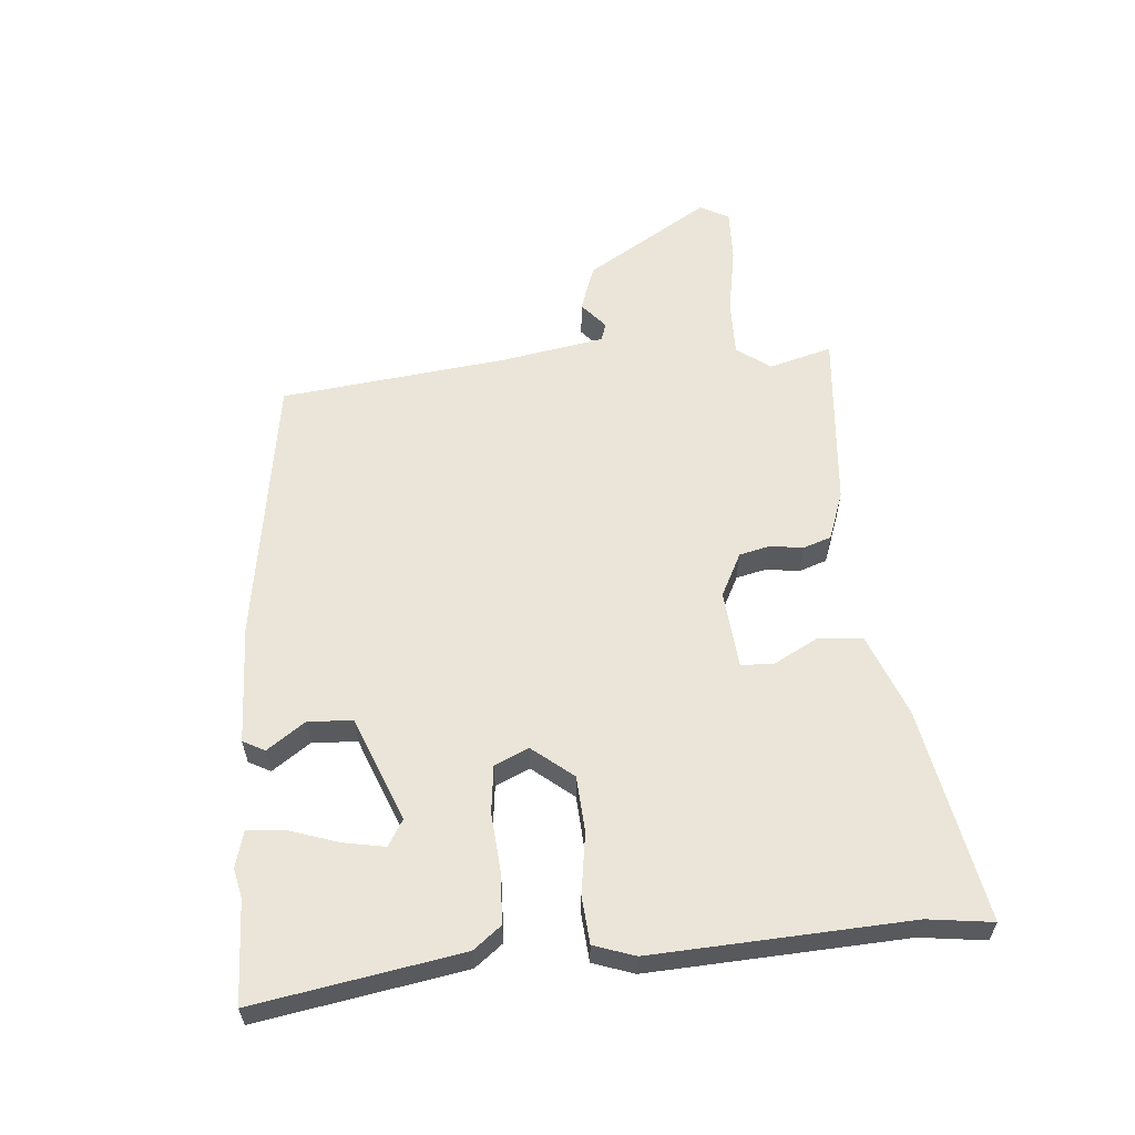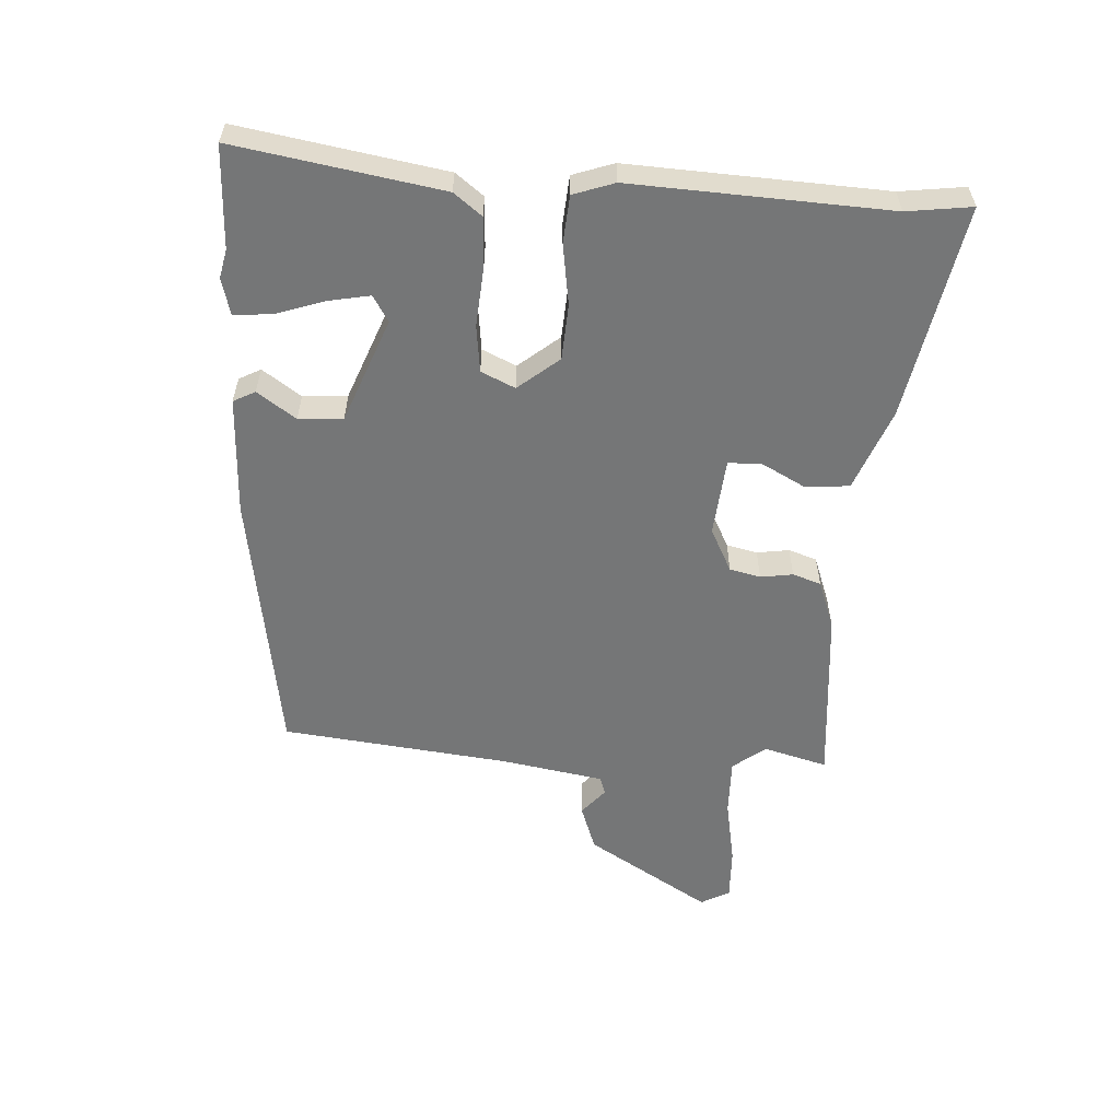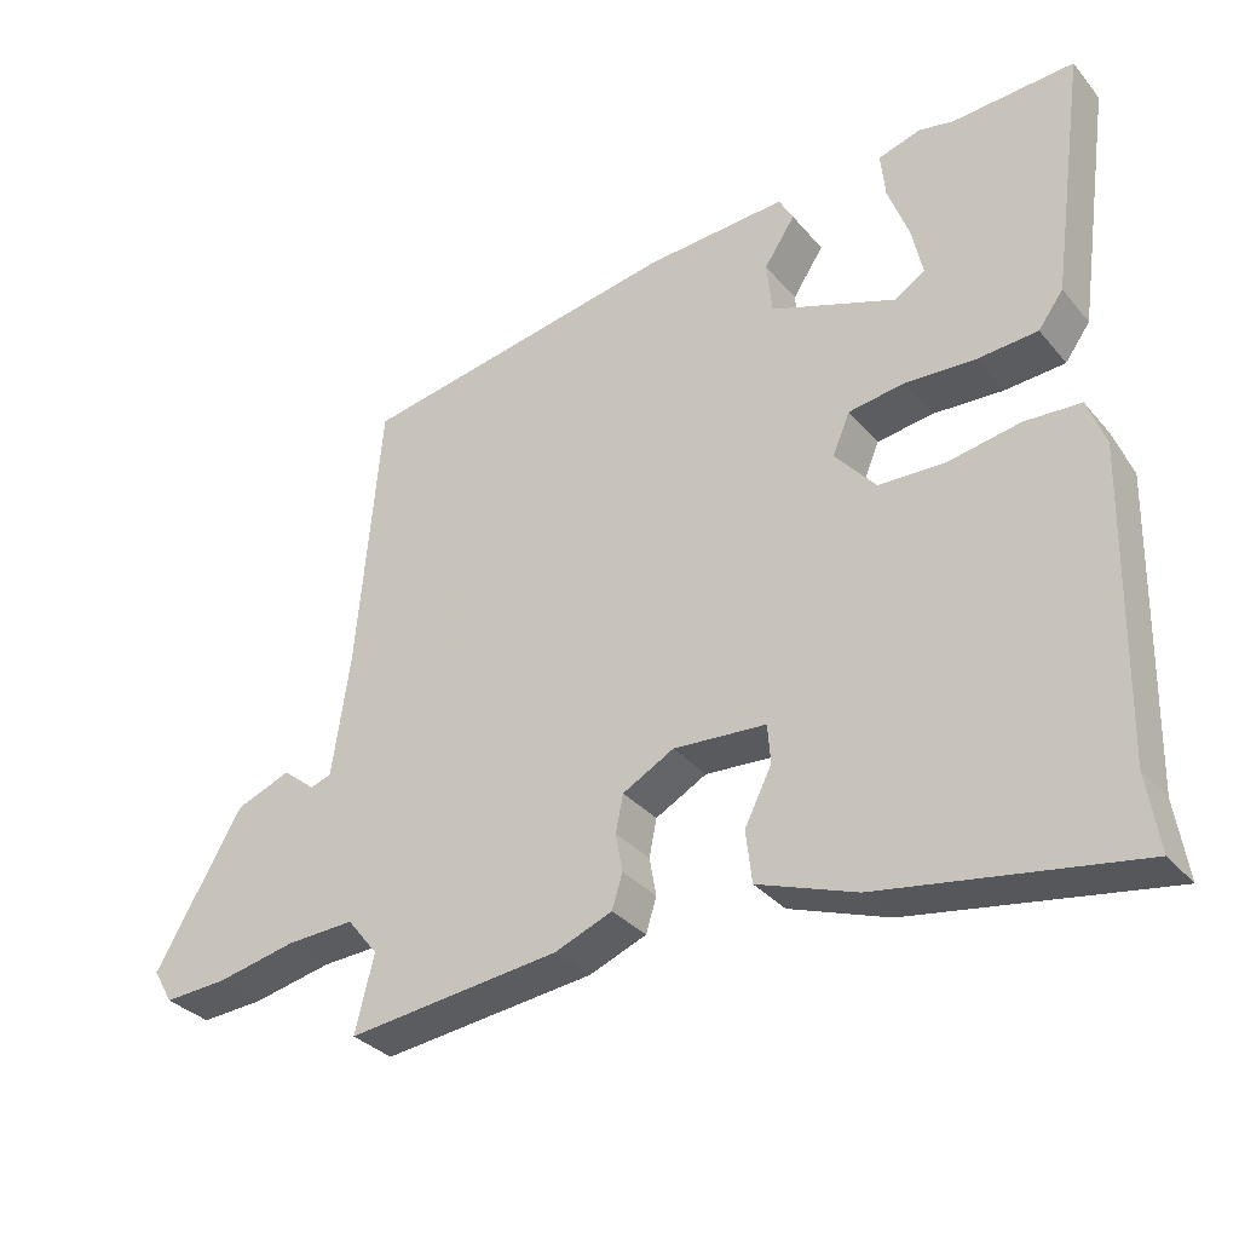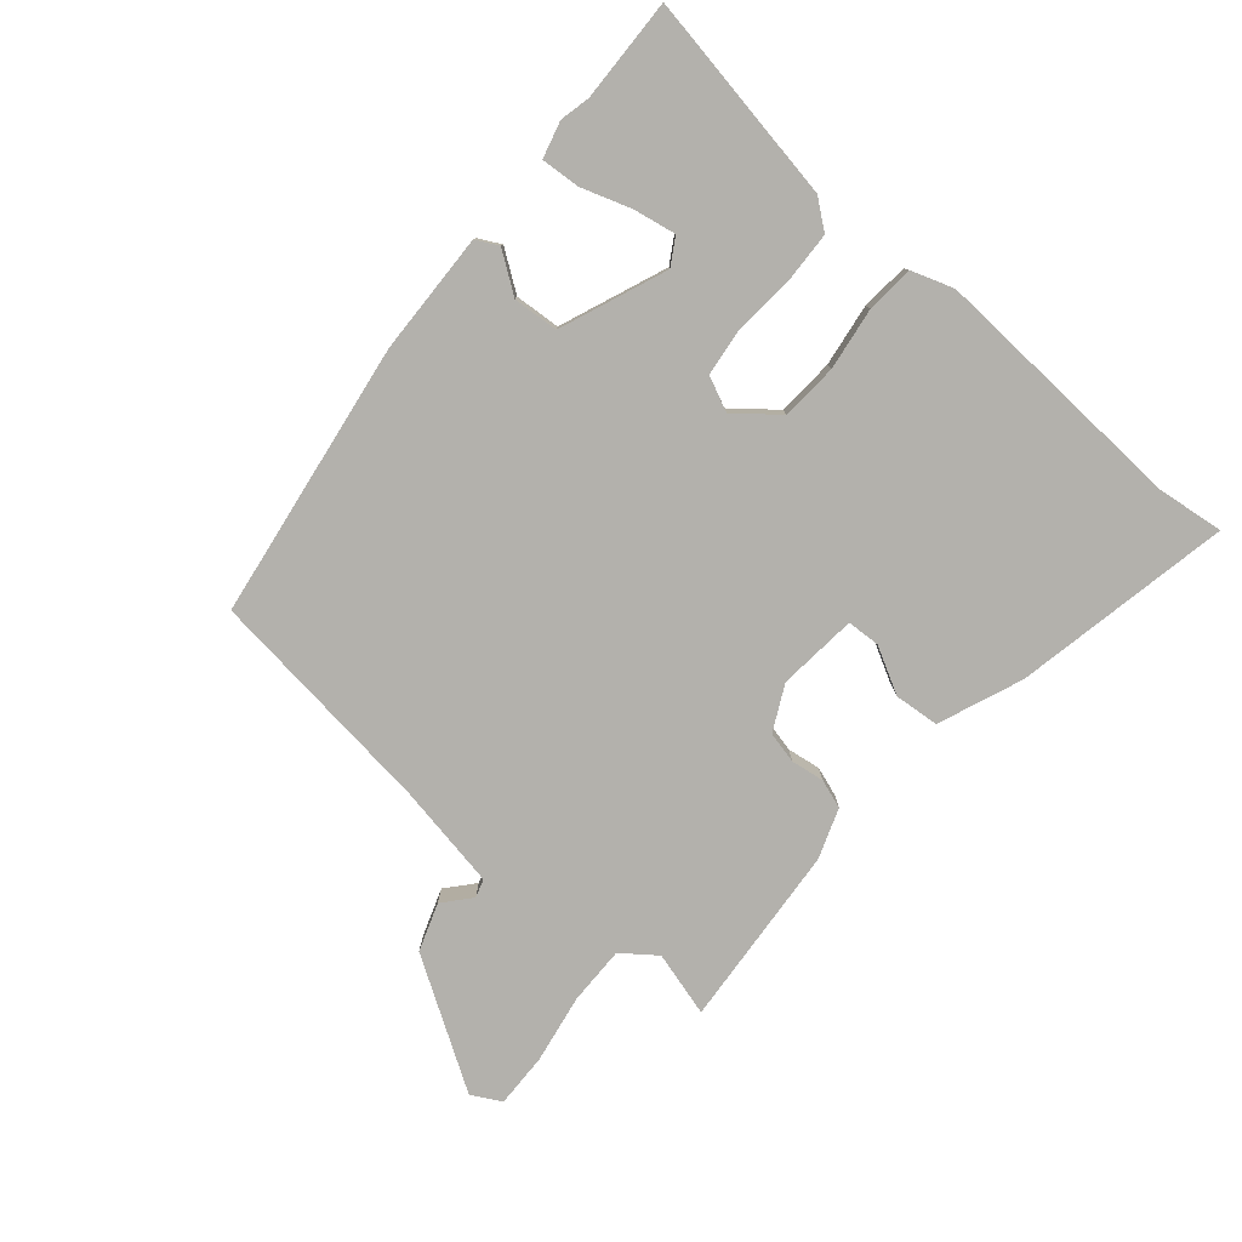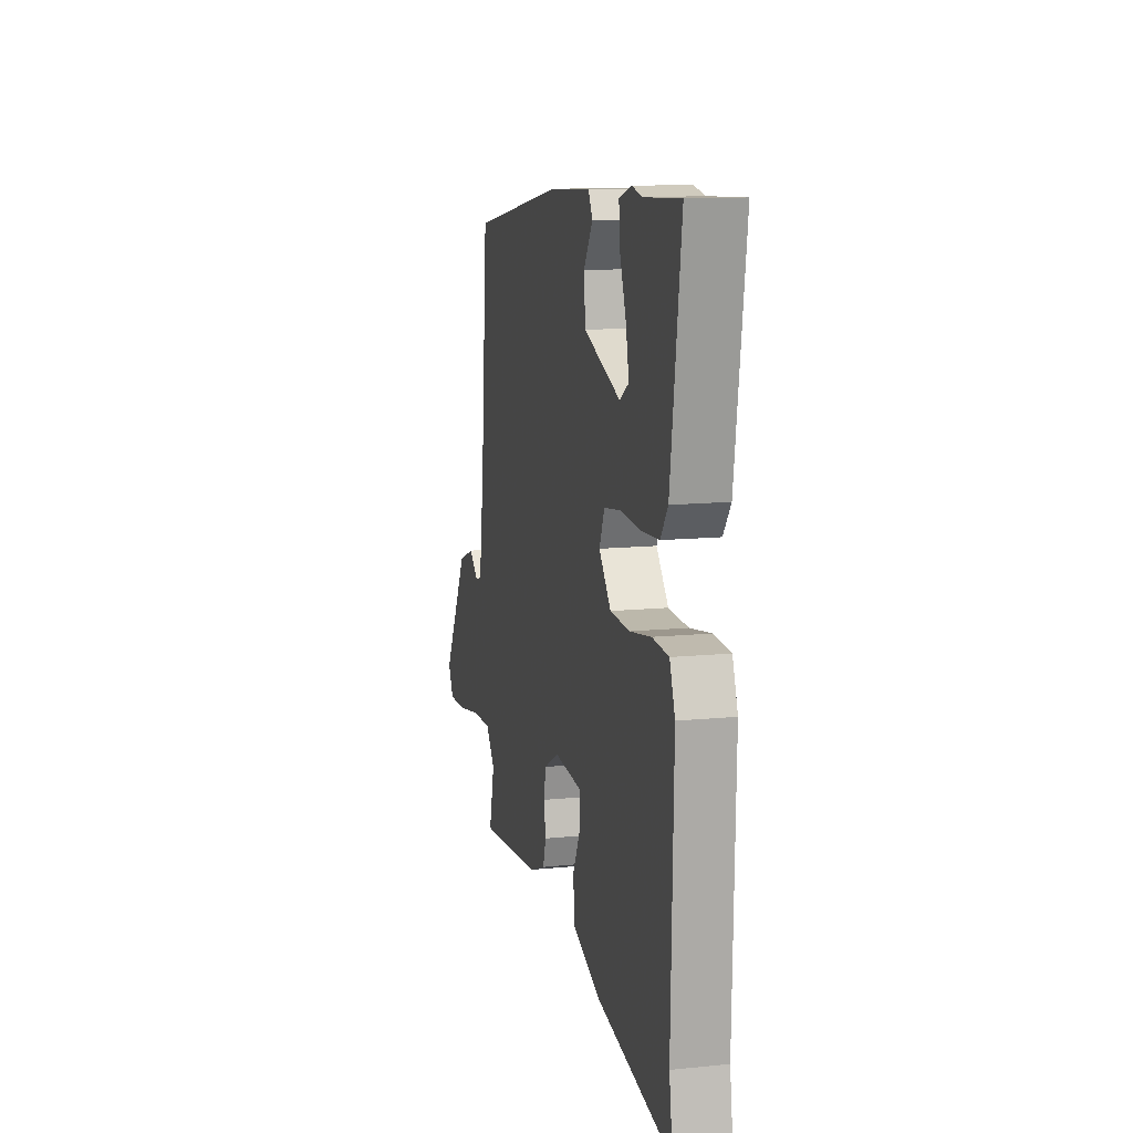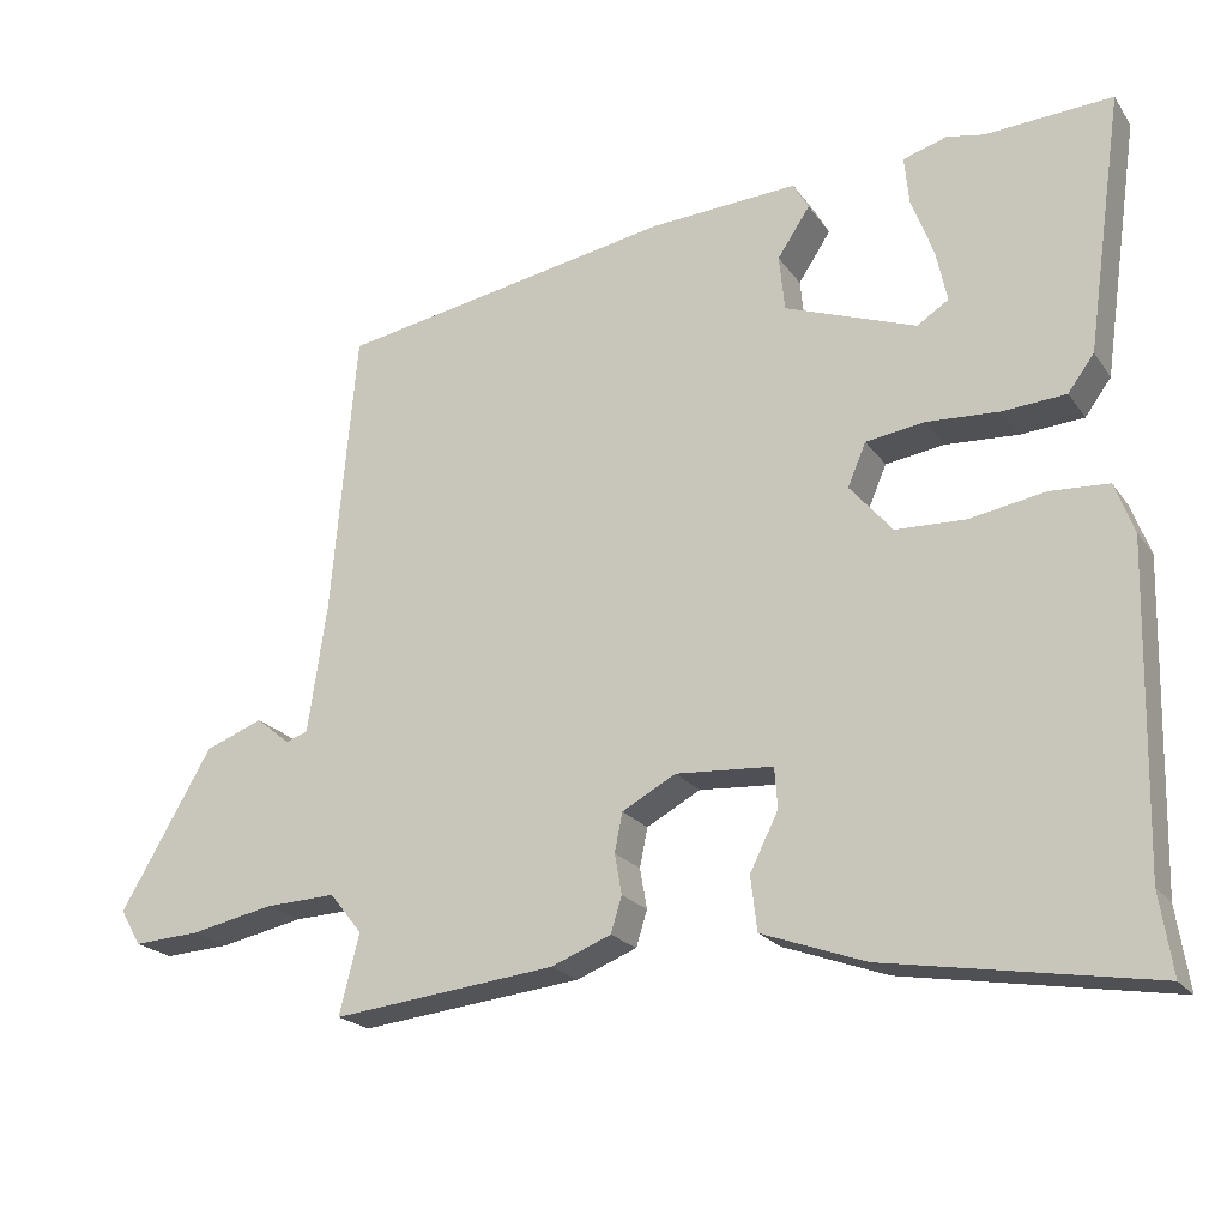
<metadata>
{"format":"obj","ext":"obj","renderer":"f3d","projection":"perspective","resolution":1024,"background":"white","views":[{"elev":59.0,"azim":83.5,"up":"+Y"},{"elev":-56.7,"azim":85.1,"up":"+Y"},{"elev":-32.8,"azim":33.4,"up":"+Z"},{"elev":-79.1,"azim":47.8,"up":"+Y"},{"elev":12.6,"azim":76.8,"up":"+Z"},{"elev":-21.0,"azim":25.3,"up":"+Z"}]}
</metadata>
<code>
v -0.5 0.07 -0.499
v -0.475 0.07 -0.398
v -0.516 0.07 -0.347
v -0.606 0.07 -0.351
v -0.712 0.07 -0.373
v -0.796 0.07 -0.378
v -0.822 0.07 -0.333
v -0.706 0.07 -0.134
v -0.633 0.07 -0.106
v -0.59 0.07 -0.141
v -0.562 0.07 -0.131
v -0.538 0.07 0.032
v -0.506 0.07 0.393
v -0.08 0.07 0.47
v 0.108 0.07 0.482
v 0.127 0.07 0.448
v 0.086 0.07 0.386
v 0.093 0.07 0.316
v 0.259 0.07 0.256
v 0.299 0.07 0.282
v 0.285 0.07 0.347
v 0.257 0.07 0.423
v 0.251 0.07 0.483
v 0.307 0.07 0.5
v 0.354 0.07 0.491
v 0.514 0.07 0.501
v 0.468 0.07 0.176
v 0.435 0.07 0.131
v 0.356 0.07 0.125
v 0.263 0.07 0.13
v 0.189 0.07 0.119
v 0.166 0.07 0.065
v 0.22 0.07 0.002
v 0.308 0.07 -0.001
v 0.404 0.07 0.016
v 0.478 0.07 0.012
v 0.502 0.07 -0.052
v 0.493 0.07 -0.455
v 0.509 0.07 -0.557
v 0.172 0.07 -0.502
v 0.041 0.07 -0.455
v 0.033 0.07 -0.386
v 0.069 0.07 -0.314
v 0.065 0.07 -0.263
v -0.058 0.07 -0.255
v -0.126 0.07 -0.292
v -0.136 0.07 -0.341
v -0.127 0.07 -0.392
v -0.141 0.07 -0.437
v -0.217 0.07 -0.467
v -0.5 0 -0.499
v -0.475 0 -0.398
v -0.516 0 -0.347
v -0.606 0 -0.351
v -0.712 0 -0.373
v -0.796 0 -0.378
v -0.822 0 -0.333
v -0.706 0 -0.134
v -0.633 0 -0.106
v -0.59 0 -0.141
v -0.562 0 -0.131
v -0.538 0 0.032
v -0.506 0 0.393
v -0.08 0 0.47
v 0.108 0 0.482
v 0.127 0 0.448
v 0.086 0 0.386
v 0.093 0 0.316
v 0.259 0 0.256
v 0.299 0 0.282
v 0.285 0 0.347
v 0.257 0 0.423
v 0.251 0 0.483
v 0.307 0 0.5
v 0.354 0 0.491
v 0.514 0 0.501
v 0.468 0 0.176
v 0.435 0 0.131
v 0.356 0 0.125
v 0.263 0 0.13
v 0.189 0 0.119
v 0.166 0 0.065
v 0.22 0 0.002
v 0.308 0 -0.001
v 0.404 0 0.016
v 0.478 0 0.012
v 0.502 0 -0.052
v 0.493 0 -0.455
v 0.509 0 -0.557
v 0.172 0 -0.502
v 0.041 0 -0.455
v 0.033 0 -0.386
v 0.069 0 -0.314
v 0.065 0 -0.263
v -0.058 0 -0.255
v -0.126 0 -0.292
v -0.136 0 -0.341
v -0.127 0 -0.392
v -0.141 0 -0.437
v -0.217 0 -0.467
f 47 48 49 50
f 46 47 50 1
f 40 41 42 43
f 38 39 40 43
f 38 43 44
f 37 38 44
f 34 35 36 37
f 33 34 37 44
f 32 33 44 45
f 27 28 29 30
f 25 26 27 30
f 21 22 23 24
f 20 21 24 25
f 14 15 16 17
f 12 13 14 17
f 11 12 17 18
f 7 8 9 10
f 7 10 11
f 4 5 6 7
f 3 4 7 11
f 2 3 11 18
f 46 1 2 18
f 31 32 45 46
f 20 25 30
f 19 20 30 31
f 18 19 31 46
f 100 99 98 97
f 51 100 97 96
f 93 92 91 90
f 93 90 89 88
f 94 93 88
f 94 88 87
f 87 86 85 84
f 94 87 84 83
f 95 94 83 82
f 80 79 78 77
f 80 77 76 75
f 74 73 72 71
f 75 74 71 70
f 67 66 65 64
f 67 64 63 62
f 68 67 62 61
f 60 59 58 57
f 61 60 57
f 57 56 55 54
f 61 57 54 53
f 68 61 53 52
f 68 52 51 96
f 96 95 82 81
f 80 75 70
f 81 80 70 69
f 96 81 69 68
f 1 51 52 2
f 2 52 53 3
f 3 53 54 4
f 4 54 55 5
f 5 55 56 6
f 6 56 57 7
f 7 57 58 8
f 8 58 59 9
f 9 59 60 10
f 10 60 61 11
f 11 61 62 12
f 12 62 63 13
f 13 63 64 14
f 14 64 65 15
f 15 65 66 16
f 16 66 67 17
f 17 67 68 18
f 18 68 69 19
f 19 69 70 20
f 20 70 71 21
f 21 71 72 22
f 22 72 73 23
f 23 73 74 24
f 24 74 75 25
f 25 75 76 26
f 26 76 77 27
f 27 77 78 28
f 28 78 79 29
f 29 79 80 30
f 30 80 81 31
f 31 81 82 32
f 32 82 83 33
f 33 83 84 34
f 34 84 85 35
f 35 85 86 36
f 36 86 87 37
f 37 87 88 38
f 38 88 89 39
f 39 89 90 40
f 40 90 91 41
f 41 91 92 42
f 42 92 93 43
f 43 93 94 44
f 44 94 95 45
f 45 95 96 46
f 46 96 97 47
f 47 97 98 48
f 48 98 99 49
f 49 99 100 50
f 50 100 51 1

</code>
